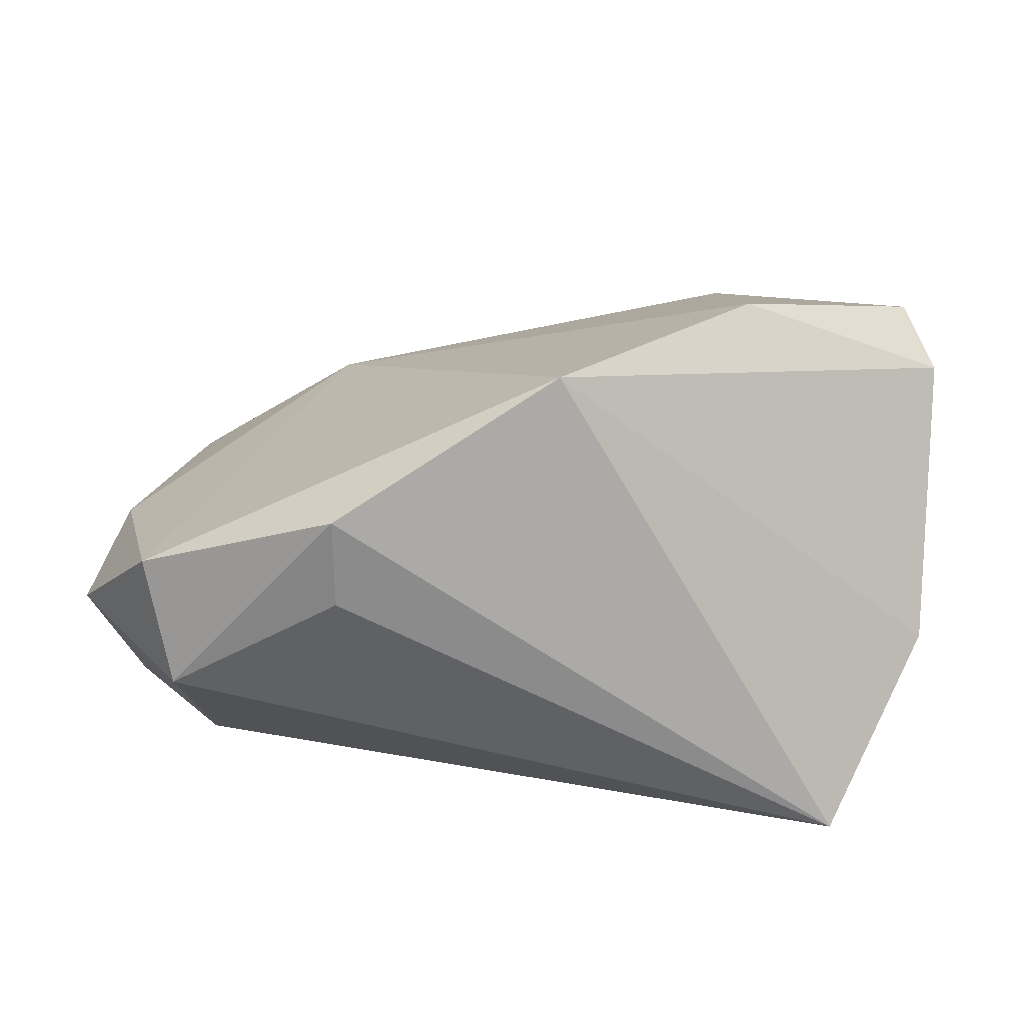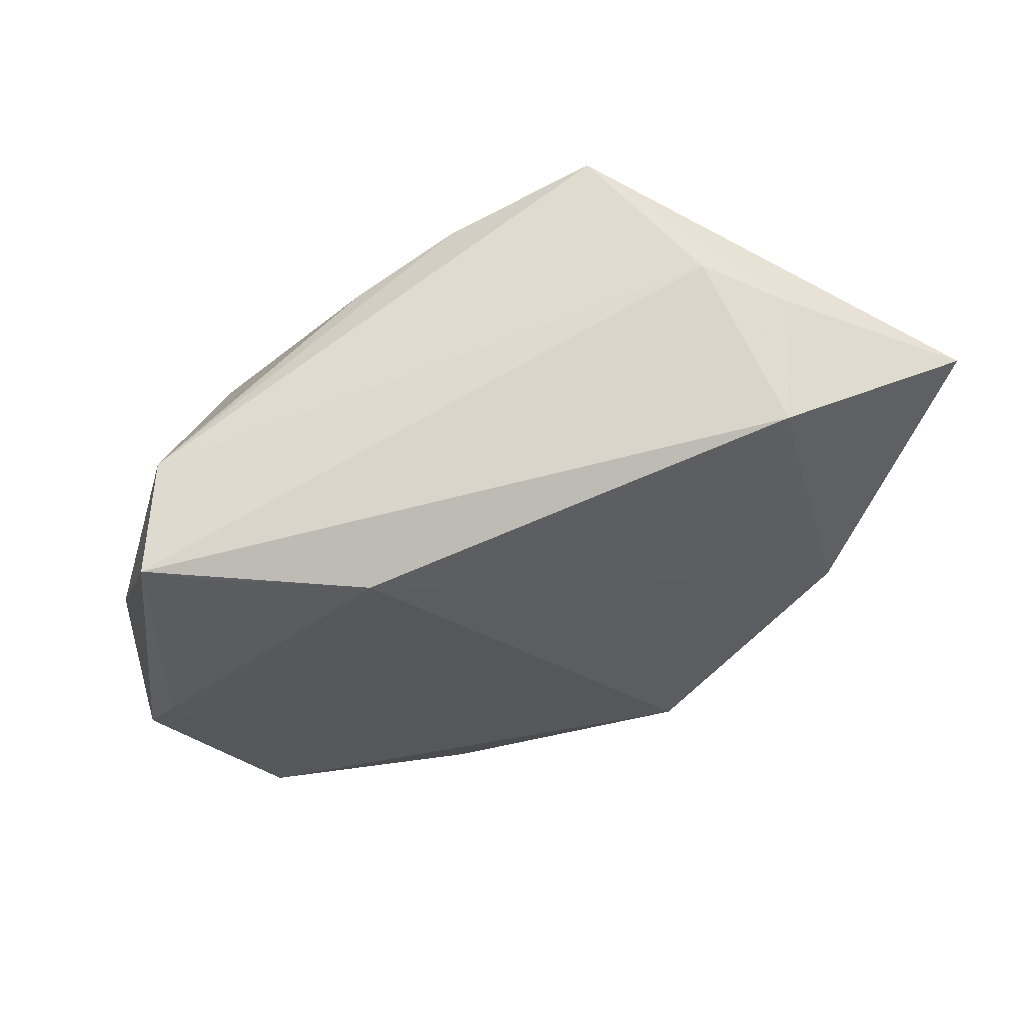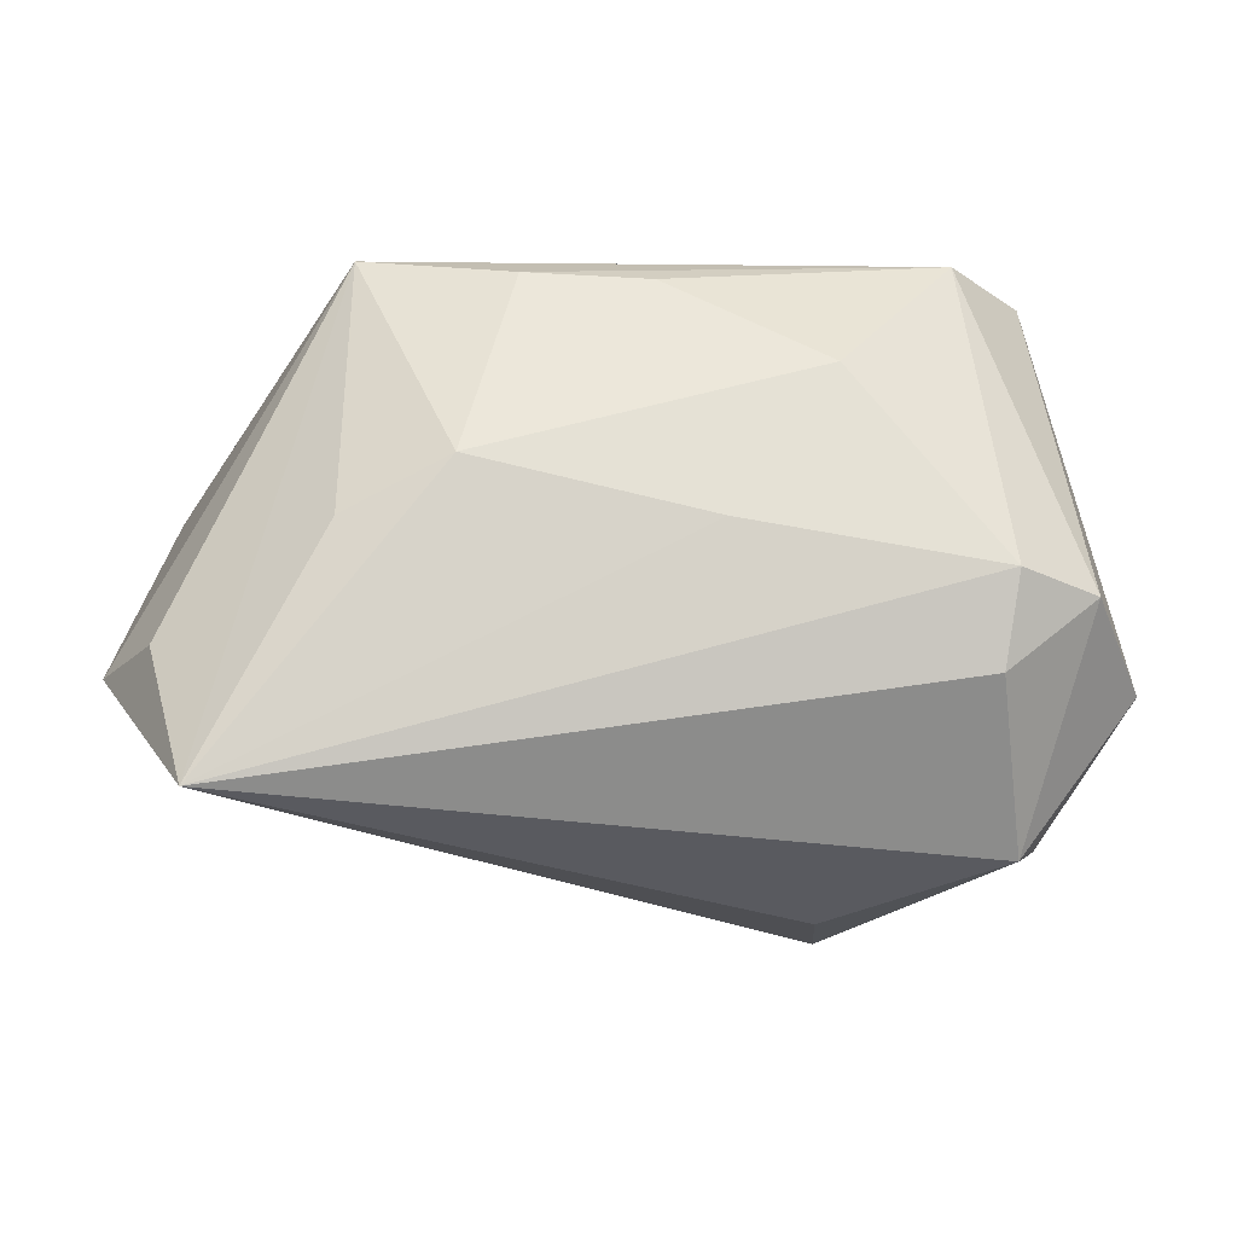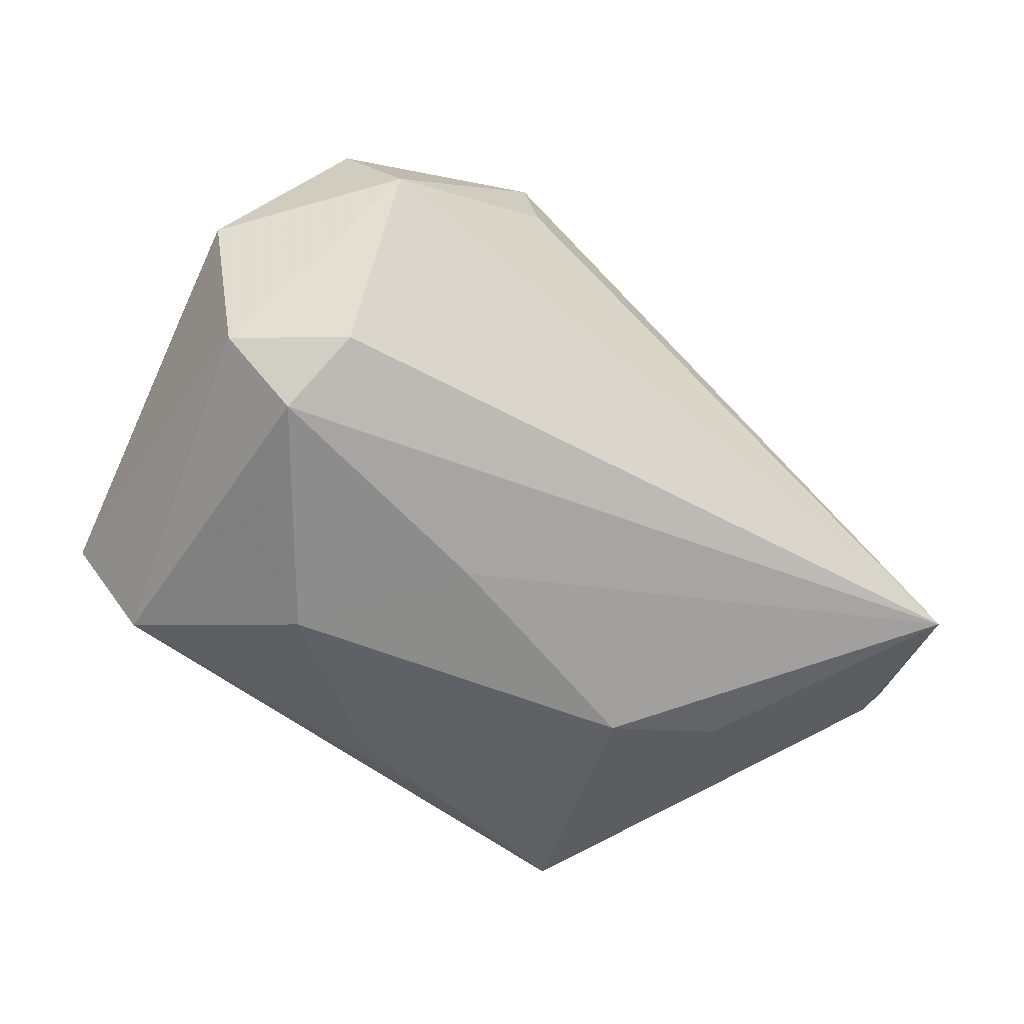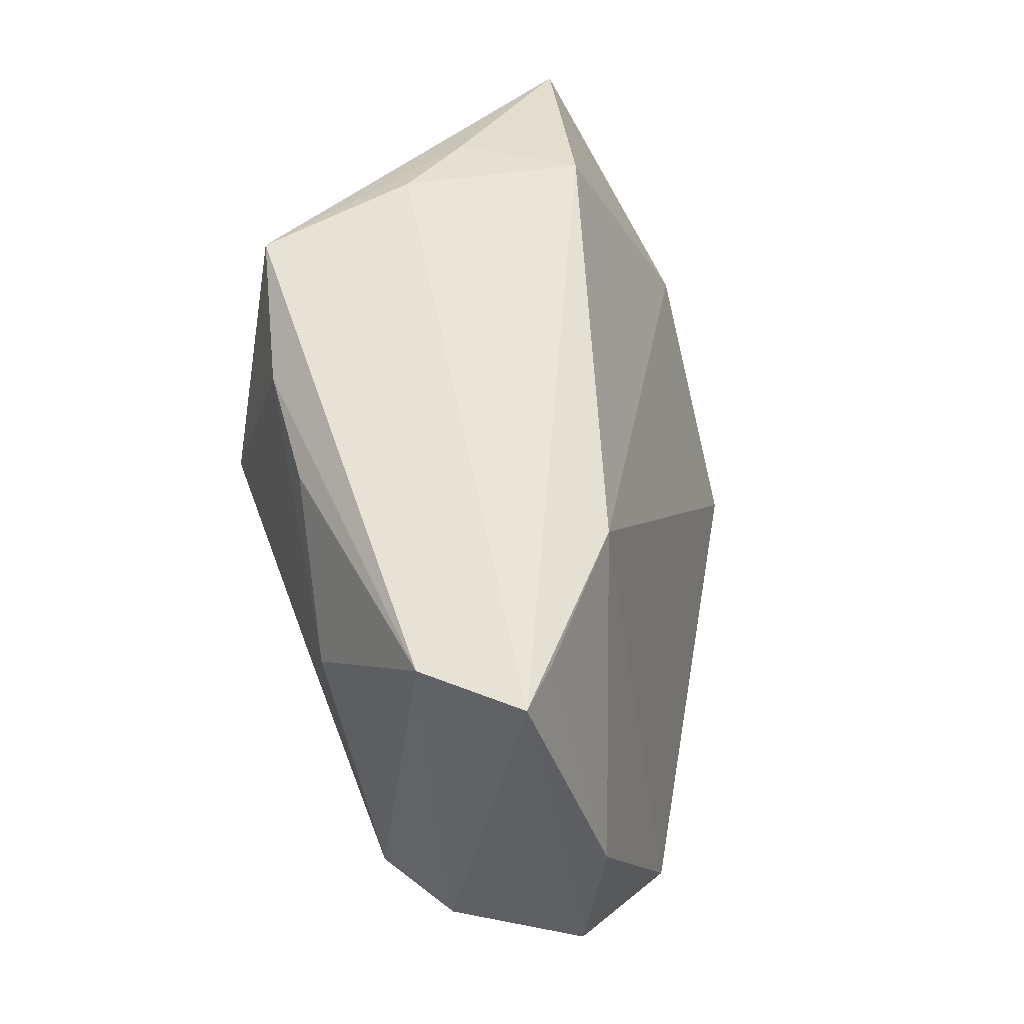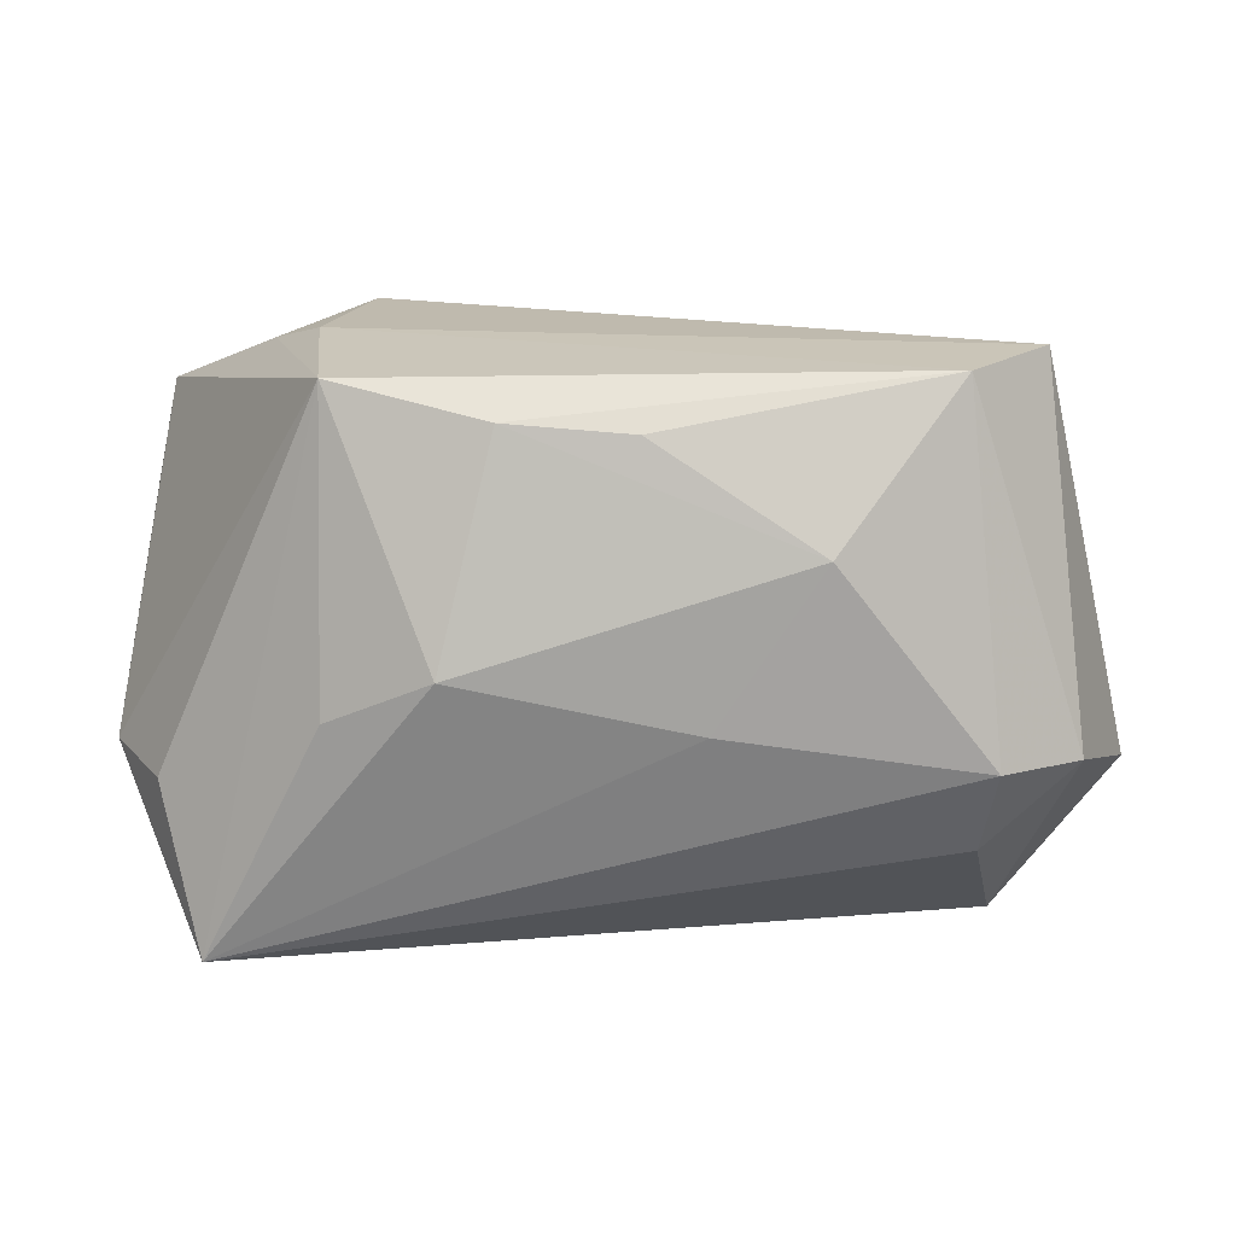
<metadata>
{"format":"obj","ext":"obj","renderer":"f3d","projection":"perspective","resolution":1024,"background":"white","views":[{"elev":-56.3,"azim":-4.9,"up":"+Y"},{"elev":74.5,"azim":-37.6,"up":"+Y"},{"elev":-25.7,"azim":177.4,"up":"+Y"},{"elev":-61.6,"azim":-38.0,"up":"+Z"},{"elev":57.9,"azim":-108.9,"up":"+Y"},{"elev":15.7,"azim":-179.3,"up":"+Y"}]}
</metadata>
<code>
v 0.05529 -0.01327 -0.002954
v 0.05529 0.009376 0.02735
v -0.05685 0.001464 -0.001185
v 0.01605 0.001714 -0.02981
v -0.02539 -0.03564 0.01186
v -0.01263 -0.004569 -0.02861
v 0.03729 0.03134 0.01078
v -0.05086 -0.02698 0.01037
v 0.02637 0.001976 0.03902
v -0.0441 0.03257 -0.004709
v 0.02852 0.03199 -0.01959
v -0.02516 0.01464 -0.02872
v -0.04605 -0.03344 -0.00387
v -0.05337 -0.009421 -0.02091
v 0.0004798 -0.02097 0.0386
v -0.04358 -0.009093 -0.02724
v -0.02794 0.03076 0.008524
v -0.02648 -0.03422 0.02321
v -0.06051 -0.01411 -0.005271
v -0.03982 0.03302 -0.01998
v 0.009794 0.02814 -0.02411
v -0.005402 0.02709 -0.02494
v -0.04203 -0.01933 -0.02256
v 0.04324 -0.03331 -0.02161
v 0.05269 0.02327 0.02941
v -0.0494 0.03403 -0.0096
v 0.02661 0.03403 0.02377
v 0.04867 -0.01419 -0.01433
v 0.03093 0.03403 0.001185
v 0.02869 -0.004073 -0.02597
f 1 15 24
f 1 25 2
f 2 15 1
f 8 15 17
f 8 19 13
f 3 19 8
f 26 19 3
f 8 17 3
f 14 19 26
f 14 13 19
f 9 2 25
f 15 2 9
f 9 17 15
f 27 29 26
f 26 17 27
f 27 7 29
f 25 7 27
f 27 9 25
f 17 9 27
f 11 25 1
f 11 7 25
f 29 7 11
f 21 11 4
f 16 24 23
f 24 13 23
f 23 14 16
f 13 14 23
f 18 24 15
f 18 15 8
f 8 13 18
f 10 17 26
f 26 3 10
f 10 3 17
f 26 29 20
f 29 11 20
f 21 22 20
f 20 11 21
f 20 14 26
f 16 14 20
f 1 24 28
f 28 11 1
f 24 11 28
f 6 24 16
f 6 4 24
f 16 20 12
f 12 20 22
f 12 6 16
f 4 6 12
f 12 22 21
f 21 4 12
f 30 11 24
f 24 4 30
f 30 4 11
f 5 13 24
f 24 18 5
f 5 18 13

</code>
